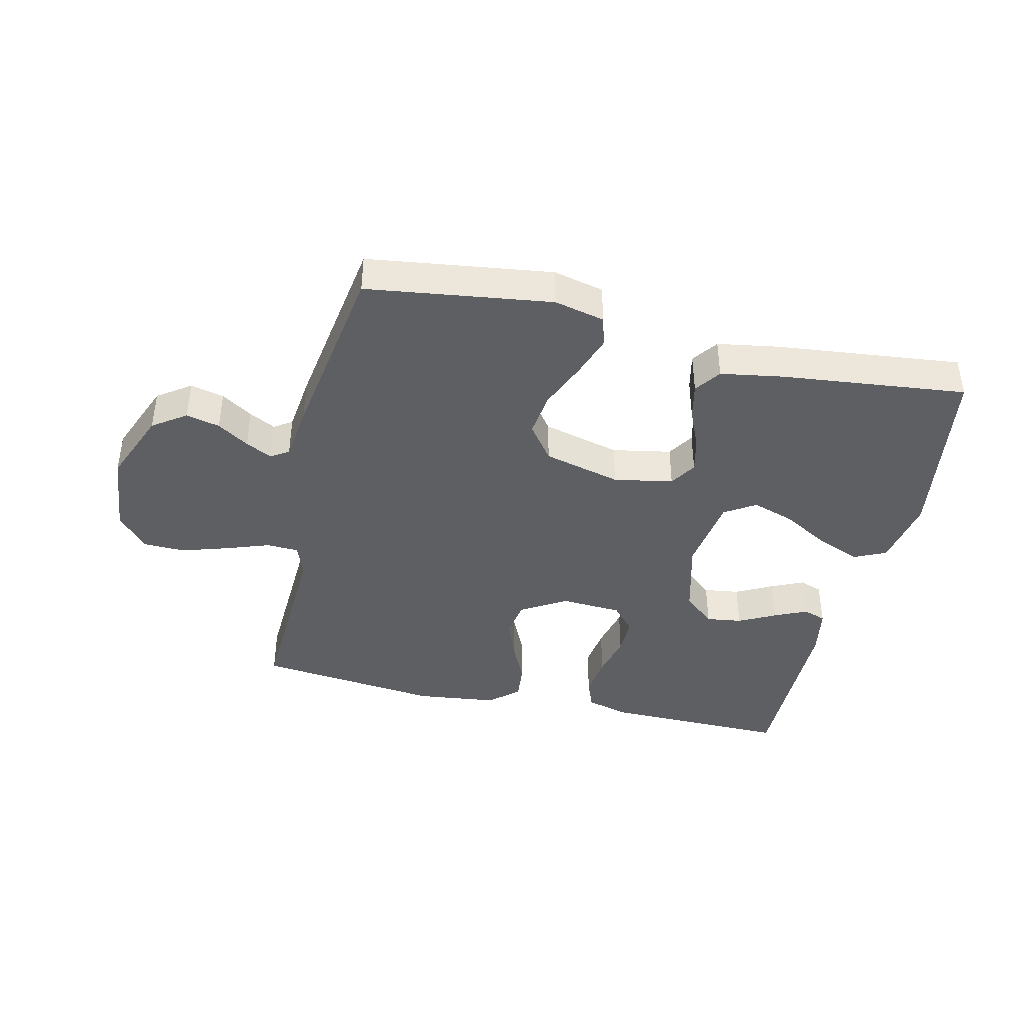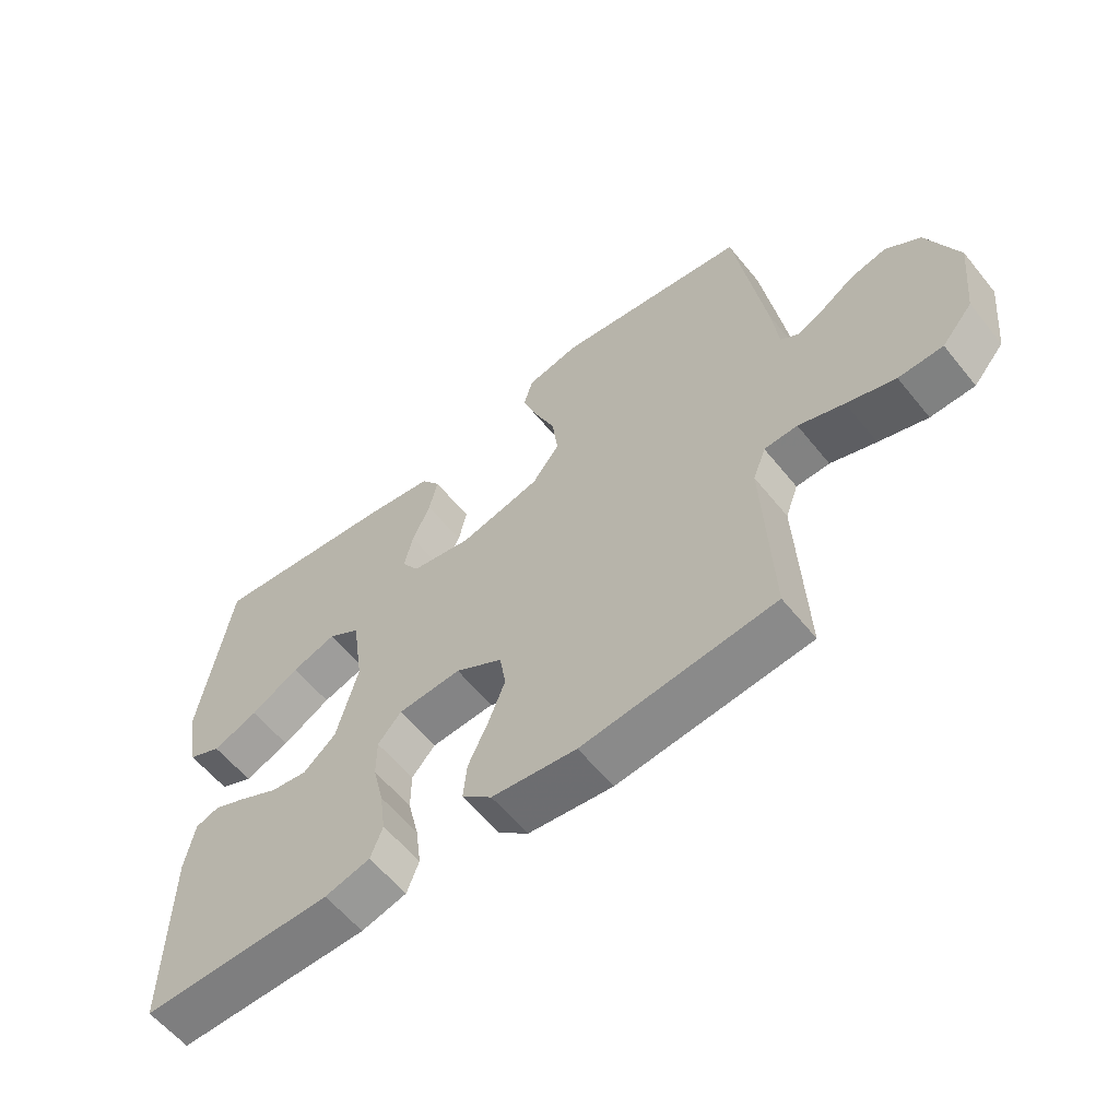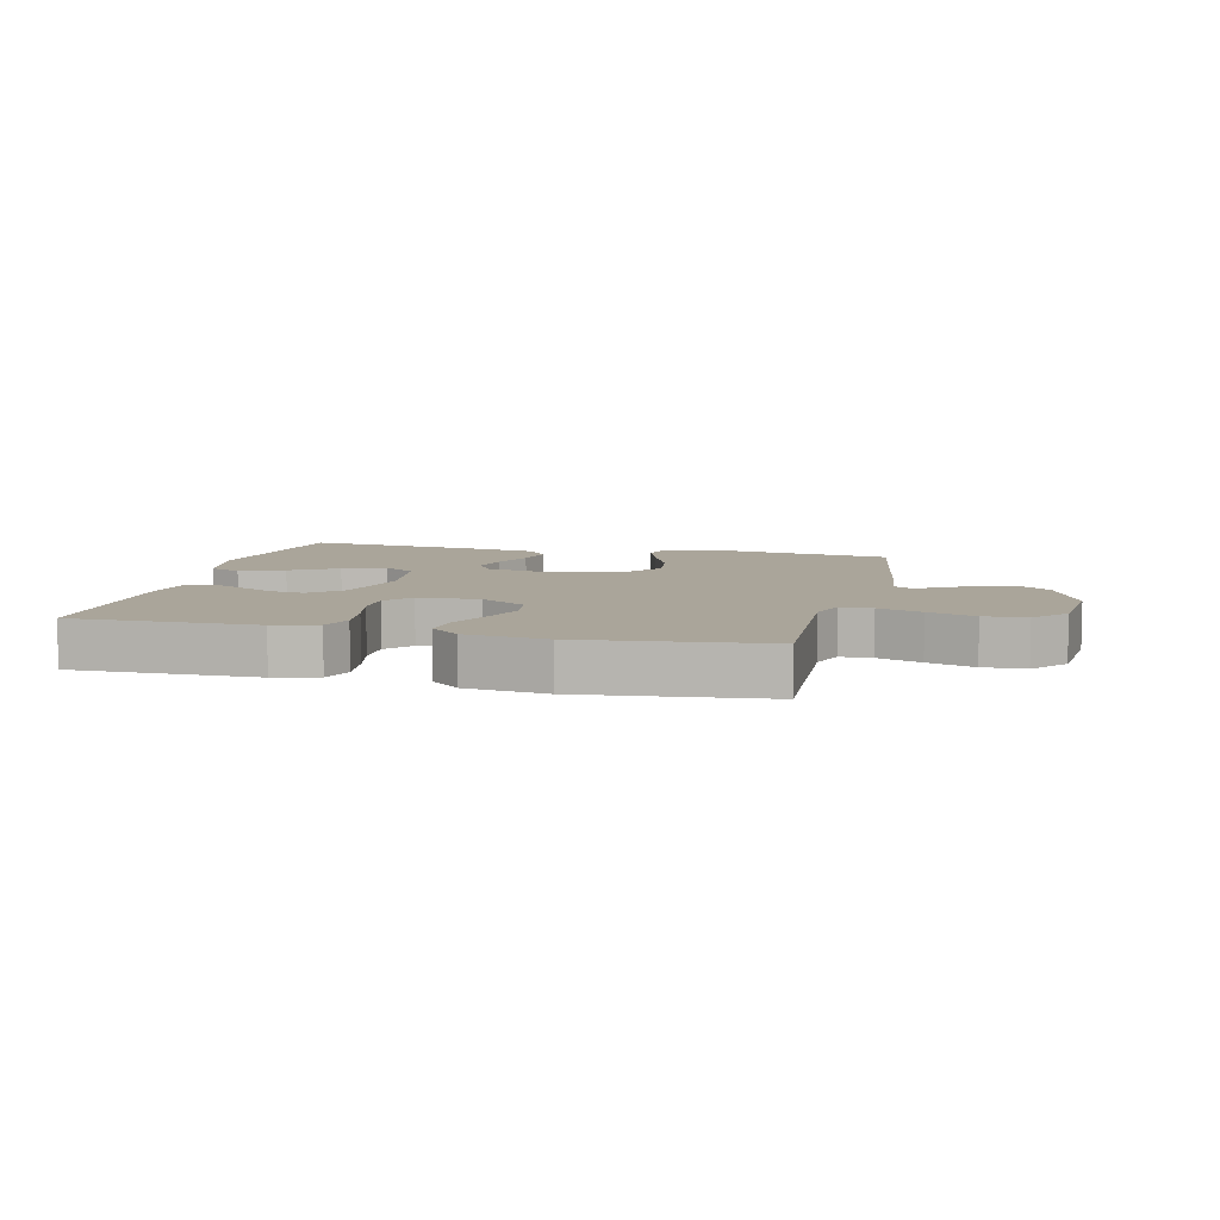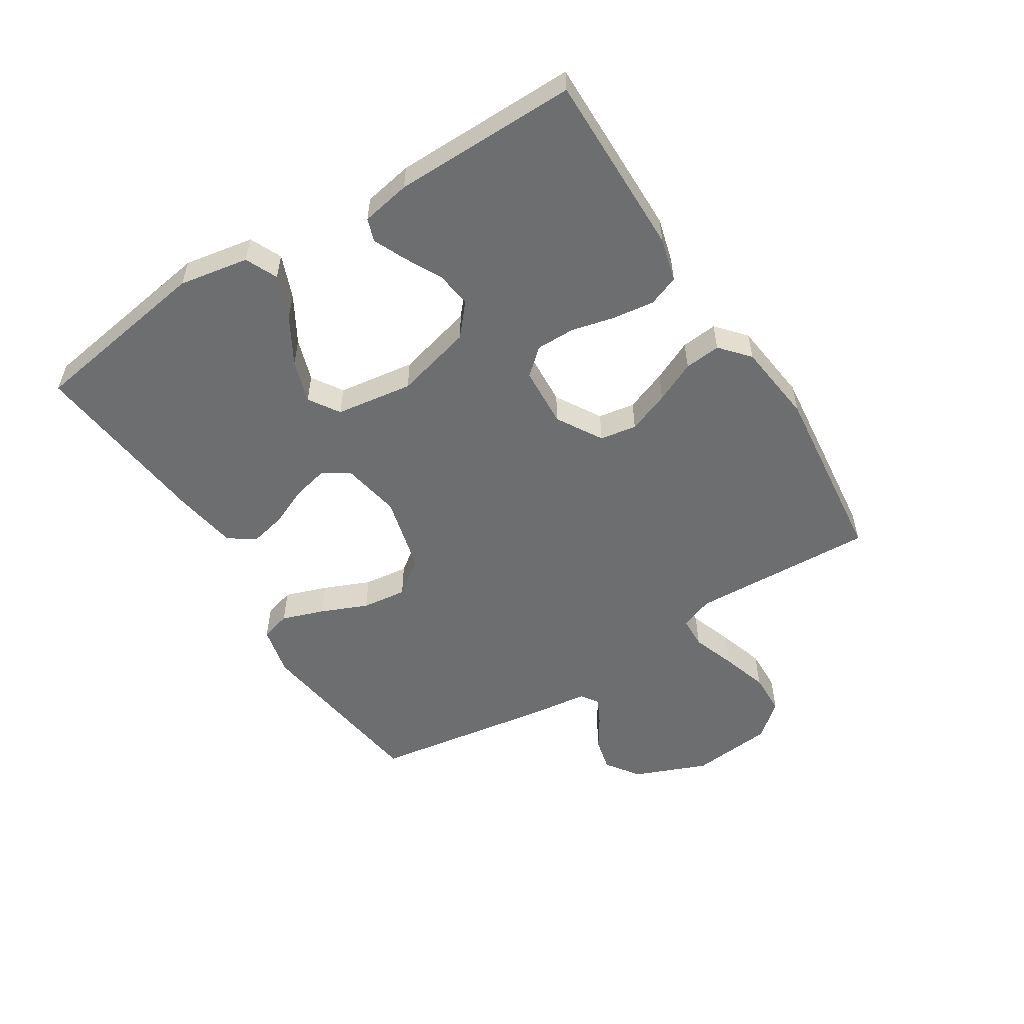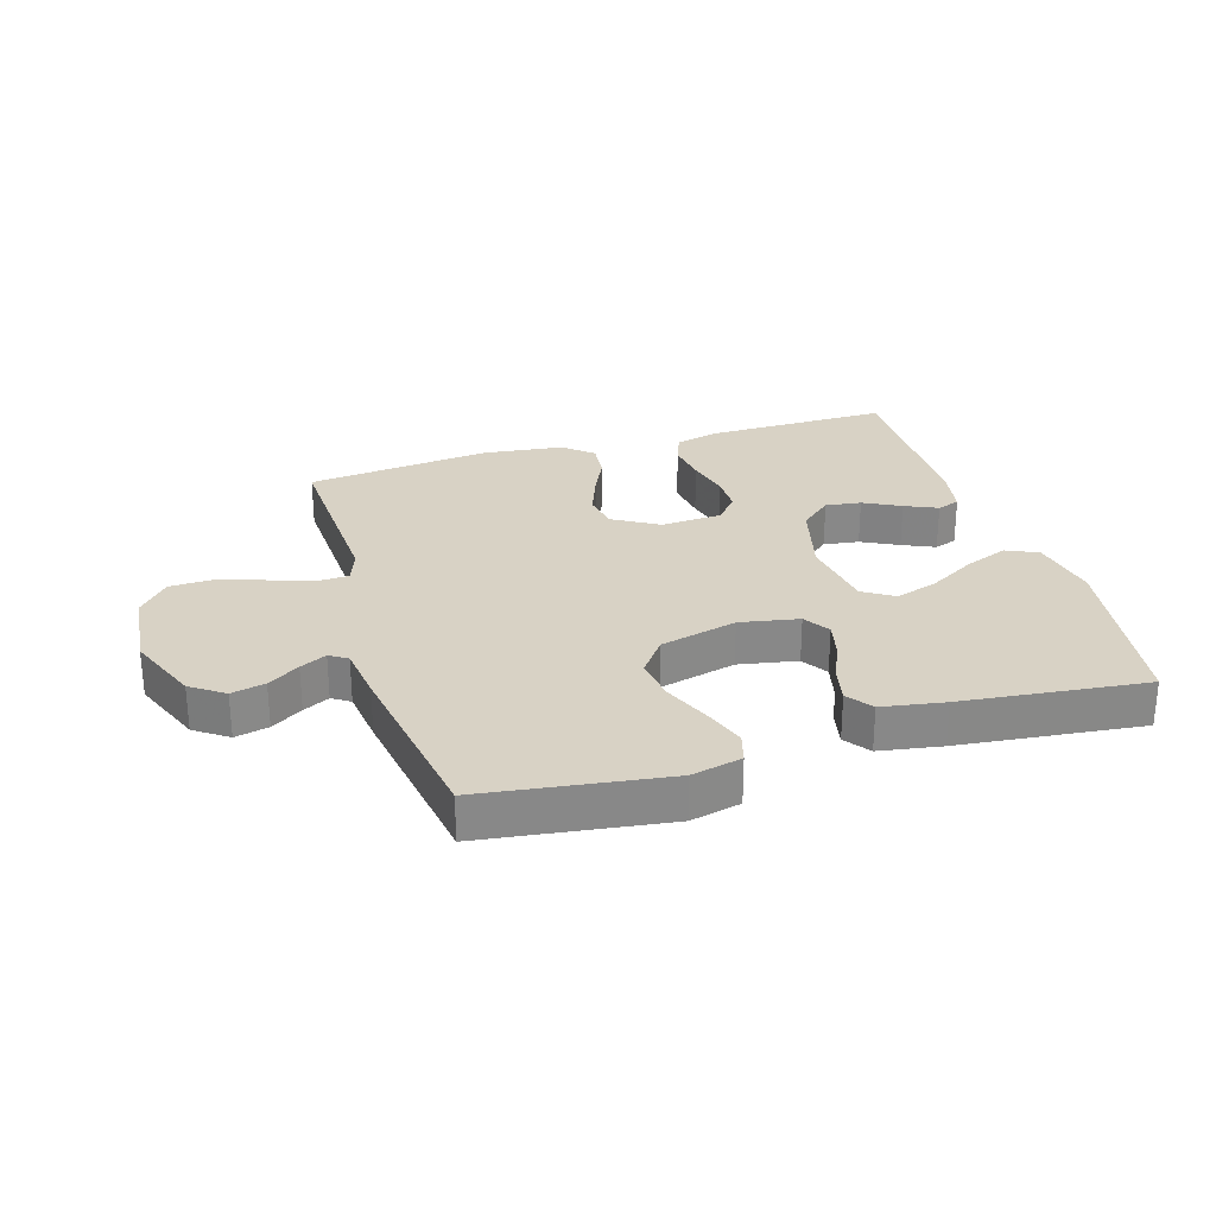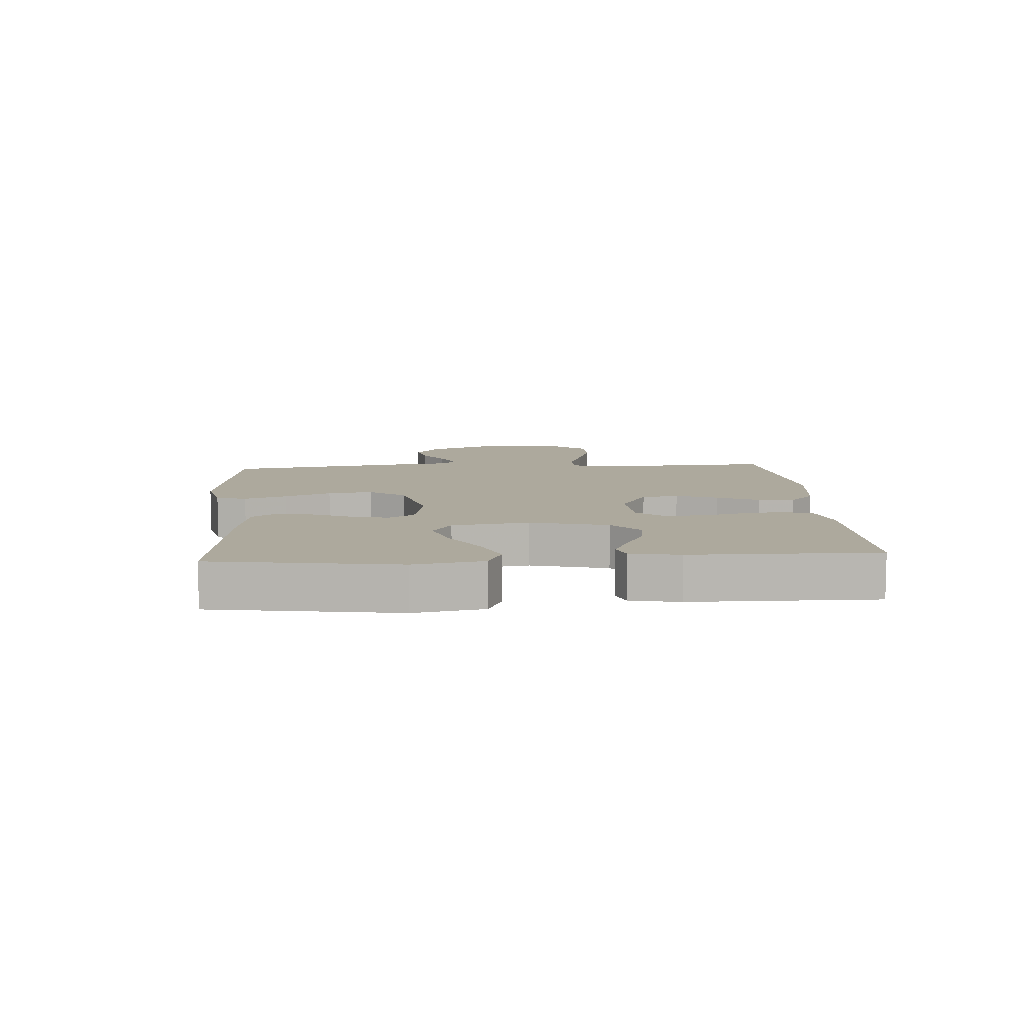
<metadata>
{"format":"obj","ext":"obj","renderer":"f3d","projection":"perspective","resolution":1024,"background":"white","views":[{"elev":-41.3,"azim":-13.1,"up":"+Y"},{"elev":-59.1,"azim":-141.3,"up":"+Z"},{"elev":7.7,"azim":-166.6,"up":"+Y"},{"elev":-54.3,"azim":122.2,"up":"+Y"},{"elev":27.7,"azim":-17.0,"up":"+Y"},{"elev":8.9,"azim":85.9,"up":"+Y"}]}
</metadata>
<code>
v -0.5 0.07 0.5
v -0.2 0.07 0.541
v -0.118 0.07 0.522
v -0.104 0.07 0.473
v -0.128 0.07 0.404
v -0.16 0.07 0.328
v -0.169 0.07 0.255
v -0.126 0.07 0.197
v 0 0.07 0.165
v 0.096 0.07 0.183
v 0.123 0.07 0.226
v 0.109 0.07 0.285
v 0.081 0.07 0.349
v 0.068 0.07 0.408
v 0.098 0.07 0.45
v 0.2 0.07 0.467
v 0.5 0.07 0.5
v 0.547 0.07 0.2
v 0.527 0.07 0.087
v 0.475 0.07 0.063
v 0.404 0.07 0.091
v 0.328 0.07 0.135
v 0.258 0.07 0.158
v 0.208 0.07 0.126
v 0.19 0.07 0
v 0.223 0.07 -0.126
v 0.274 0.07 -0.17
v 0.332 0.07 -0.162
v 0.392 0.07 -0.131
v 0.445 0.07 -0.107
v 0.482 0.07 -0.12
v 0.497 0.07 -0.2
v 0.5 0.07 -0.5
v 0.2 0.07 -0.497
v 0.129 0.07 -0.478
v 0.11 0.07 -0.428
v 0.119 0.07 -0.36
v 0.136 0.07 -0.289
v 0.136 0.07 -0.226
v 0.099 0.07 -0.184
v 0 0.07 -0.178
v -0.074 0.07 -0.222
v -0.084 0.07 -0.282
v -0.058 0.07 -0.35
v -0.027 0.07 -0.417
v -0.021 0.07 -0.476
v -0.068 0.07 -0.517
v -0.2 0.07 -0.533
v -0.5 0.07 -0.5
v -0.487 0.07 -0.2
v -0.507 0.07 -0.146
v -0.559 0.07 -0.144
v -0.63 0.07 -0.169
v -0.706 0.07 -0.193
v -0.775 0.07 -0.191
v -0.823 0.07 -0.135
v -0.837 0.07 0
v -0.789 0.07 0.119
v -0.735 0.07 0.157
v -0.68 0.07 0.144
v -0.629 0.07 0.111
v -0.586 0.07 0.089
v -0.557 0.07 0.108
v -0.546 0.07 0.2
v -0.5 0 0.5
v -0.2 0 0.541
v -0.118 0 0.522
v -0.104 0 0.473
v -0.128 0 0.404
v -0.16 0 0.328
v -0.169 0 0.255
v -0.126 0 0.197
v 0 0 0.165
v 0.096 0 0.183
v 0.123 0 0.226
v 0.109 0 0.285
v 0.081 0 0.349
v 0.068 0 0.408
v 0.098 0 0.45
v 0.2 0 0.467
v 0.5 0 0.5
v 0.547 0 0.2
v 0.527 0 0.087
v 0.475 0 0.063
v 0.404 0 0.091
v 0.328 0 0.135
v 0.258 0 0.158
v 0.208 0 0.126
v 0.19 0 0
v 0.223 0 -0.126
v 0.274 0 -0.17
v 0.332 0 -0.162
v 0.392 0 -0.131
v 0.445 0 -0.107
v 0.482 0 -0.12
v 0.497 0 -0.2
v 0.5 0 -0.5
v 0.2 0 -0.497
v 0.129 0 -0.478
v 0.11 0 -0.428
v 0.119 0 -0.36
v 0.136 0 -0.289
v 0.136 0 -0.226
v 0.099 0 -0.184
v 0 0 -0.178
v -0.074 0 -0.222
v -0.084 0 -0.282
v -0.058 0 -0.35
v -0.027 0 -0.417
v -0.021 0 -0.476
v -0.068 0 -0.517
v -0.2 0 -0.533
v -0.5 0 -0.5
v -0.487 0 -0.2
v -0.507 0 -0.146
v -0.559 0 -0.144
v -0.63 0 -0.169
v -0.706 0 -0.193
v -0.775 0 -0.191
v -0.823 0 -0.135
v -0.837 0 0
v -0.789 0 0.119
v -0.735 0 0.157
v -0.68 0 0.144
v -0.629 0 0.111
v -0.586 0 0.089
v -0.557 0 0.108
v -0.546 0 0.2
f 4 5 6
f 3 4 6
f 2 3 6
f 1 2 6
f 64 1 6
f 63 64 6
f 62 63 6 7
f 59 60 61
f 58 59 61
f 57 58 61
f 56 57 61
f 55 56 61
f 54 55 61
f 53 54 61
f 52 53 61
f 51 52 61 62
f 62 7 8
f 51 62 8
f 50 51 8
f 48 49 50
f 47 48 50
f 46 47 50
f 45 46 50
f 44 45 50
f 43 44 50
f 42 43 50 8
f 36 37 38
f 35 36 38
f 34 35 38
f 33 34 38
f 32 33 38
f 31 32 38
f 30 31 38
f 29 30 38
f 28 29 38
f 27 28 38 39
f 26 27 39 40
f 20 21 22
f 19 20 22
f 18 19 22
f 17 18 22
f 16 17 22
f 15 16 22
f 14 15 22
f 13 14 22
f 12 13 22
f 11 12 22 23
f 10 11 23 24
f 41 42 8 9
f 41 9 10
f 40 41 10
f 26 40 10
f 25 26 10
f 10 24 25
f 70 69 68
f 70 68 67
f 70 67 66
f 70 66 65
f 70 65 128
f 70 128 127
f 71 70 127 126
f 125 124 123
f 125 123 122
f 125 122 121
f 125 121 120
f 125 120 119
f 125 119 118
f 125 118 117
f 125 117 116
f 126 125 116 115
f 72 71 126
f 72 126 115
f 72 115 114
f 114 113 112
f 114 112 111
f 114 111 110
f 114 110 109
f 114 109 108
f 114 108 107
f 72 114 107 106
f 102 101 100
f 102 100 99
f 102 99 98
f 102 98 97
f 102 97 96
f 102 96 95
f 102 95 94
f 102 94 93
f 102 93 92
f 103 102 92 91
f 104 103 91 90
f 86 85 84
f 86 84 83
f 86 83 82
f 86 82 81
f 86 81 80
f 86 80 79
f 86 79 78
f 86 78 77
f 86 77 76
f 87 86 76 75
f 88 87 75 74
f 73 72 106 105
f 74 73 105
f 74 105 104
f 74 104 90
f 74 90 89
f 89 88 74
f 1 65 66 2
f 2 66 67 3
f 3 67 68 4
f 4 68 69 5
f 5 69 70 6
f 6 70 71 7
f 7 71 72 8
f 8 72 73 9
f 9 73 74 10
f 10 74 75 11
f 11 75 76 12
f 12 76 77 13
f 13 77 78 14
f 14 78 79 15
f 15 79 80 16
f 16 80 81 17
f 17 81 82 18
f 18 82 83 19
f 19 83 84 20
f 20 84 85 21
f 21 85 86 22
f 22 86 87 23
f 23 87 88 24
f 24 88 89 25
f 25 89 90 26
f 26 90 91 27
f 27 91 92 28
f 28 92 93 29
f 29 93 94 30
f 30 94 95 31
f 31 95 96 32
f 32 96 97 33
f 33 97 98 34
f 34 98 99 35
f 35 99 100 36
f 36 100 101 37
f 37 101 102 38
f 38 102 103 39
f 39 103 104 40
f 40 104 105 41
f 41 105 106 42
f 42 106 107 43
f 43 107 108 44
f 44 108 109 45
f 45 109 110 46
f 46 110 111 47
f 47 111 112 48
f 48 112 113 49
f 49 113 114 50
f 50 114 115 51
f 51 115 116 52
f 52 116 117 53
f 53 117 118 54
f 54 118 119 55
f 55 119 120 56
f 56 120 121 57
f 57 121 122 58
f 58 122 123 59
f 59 123 124 60
f 60 124 125 61
f 61 125 126 62
f 62 126 127 63
f 63 127 128 64
f 64 128 65 1

</code>
